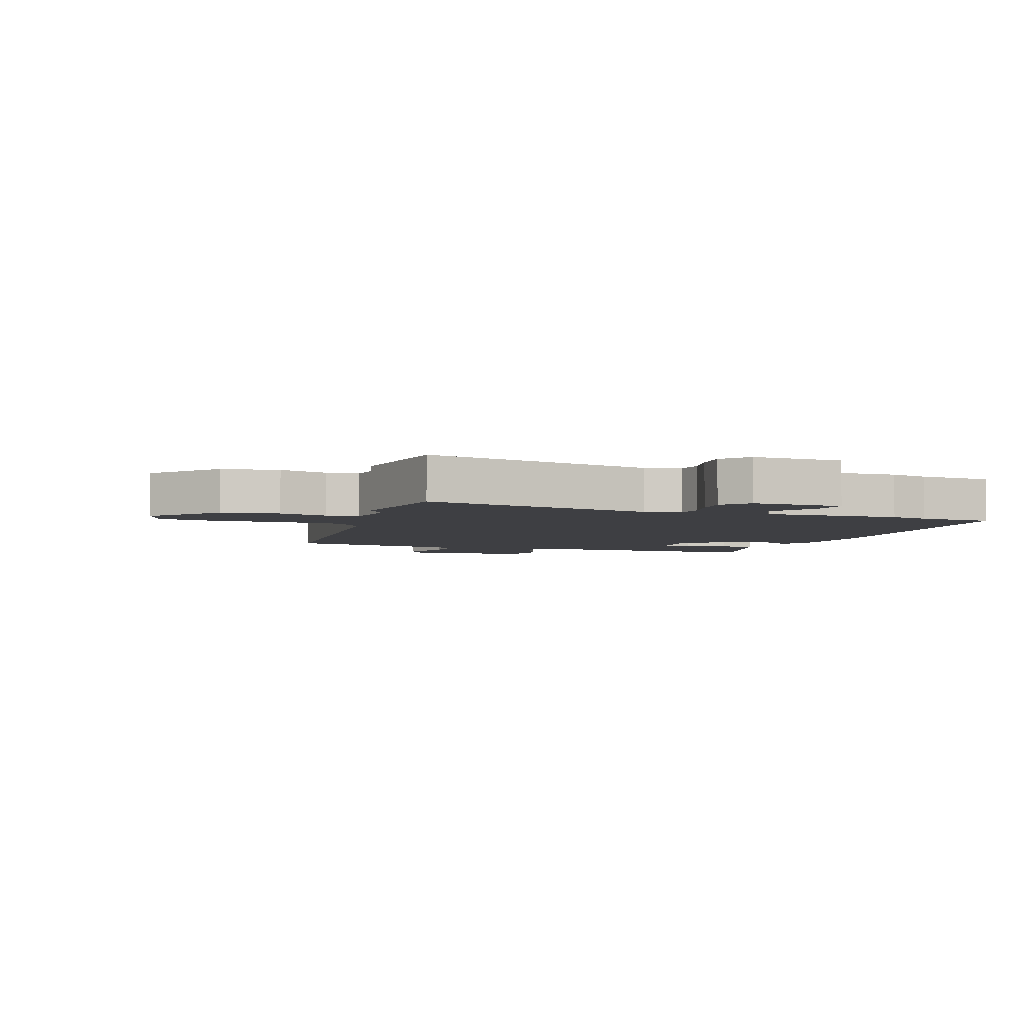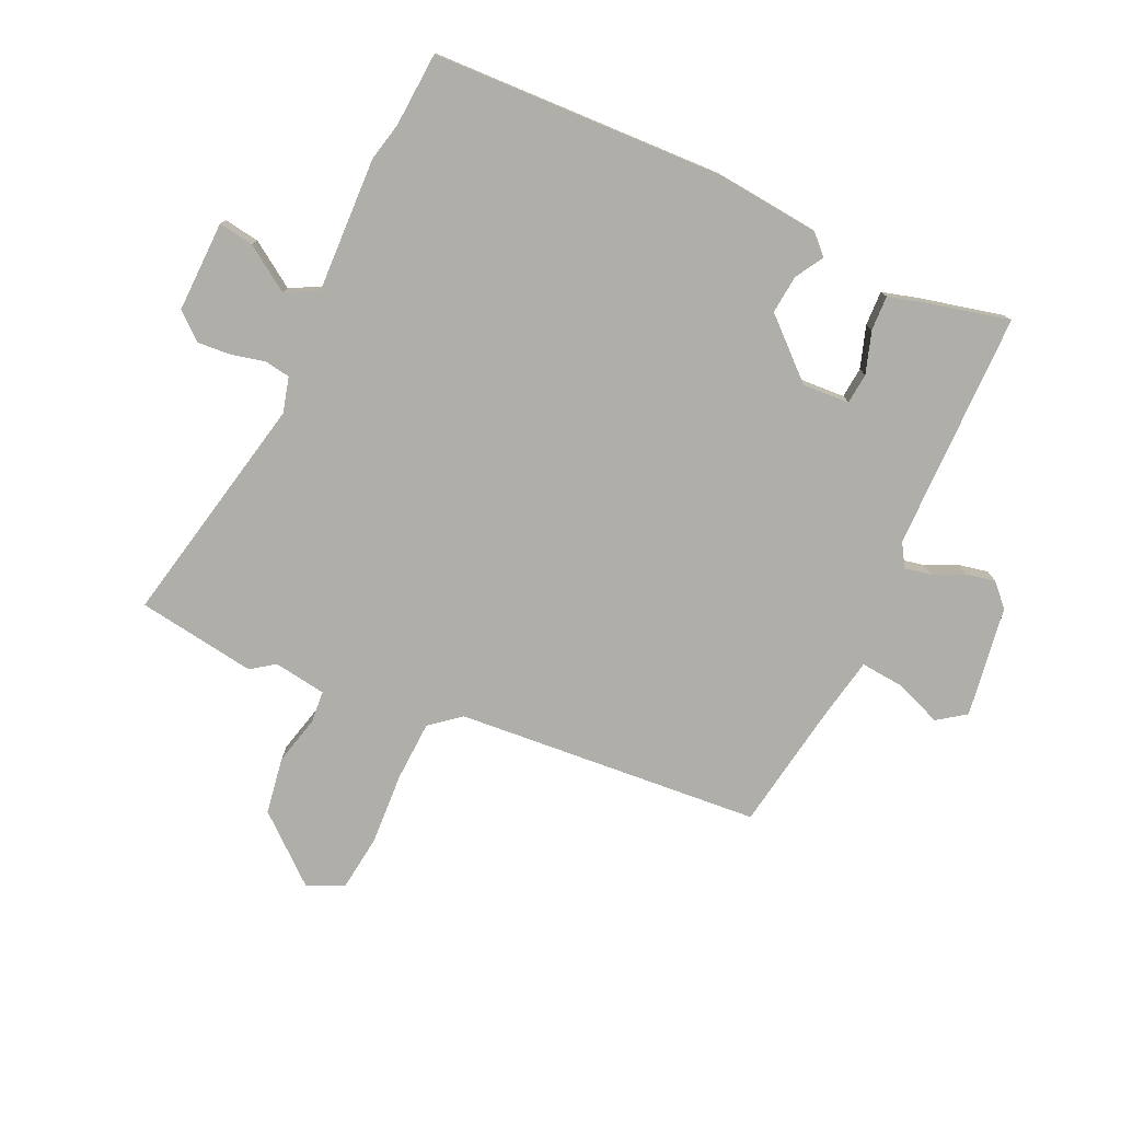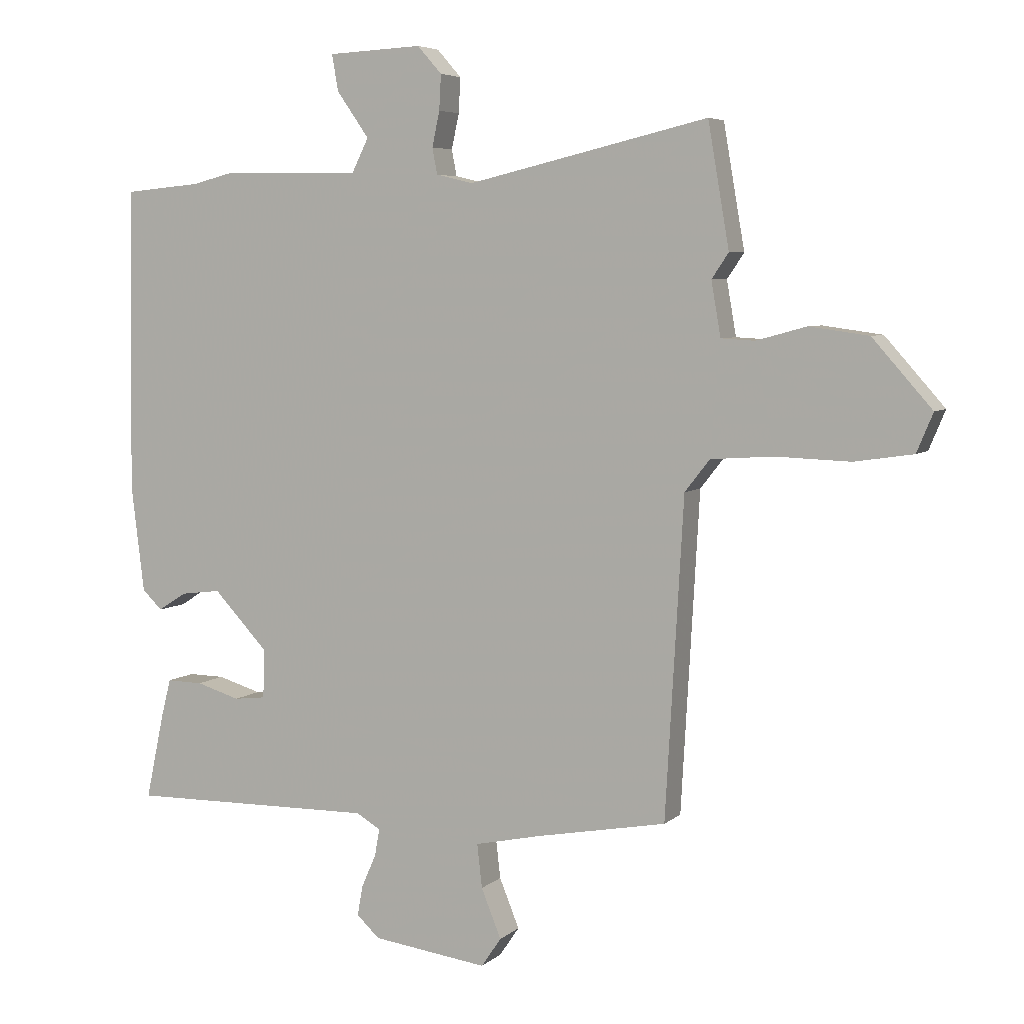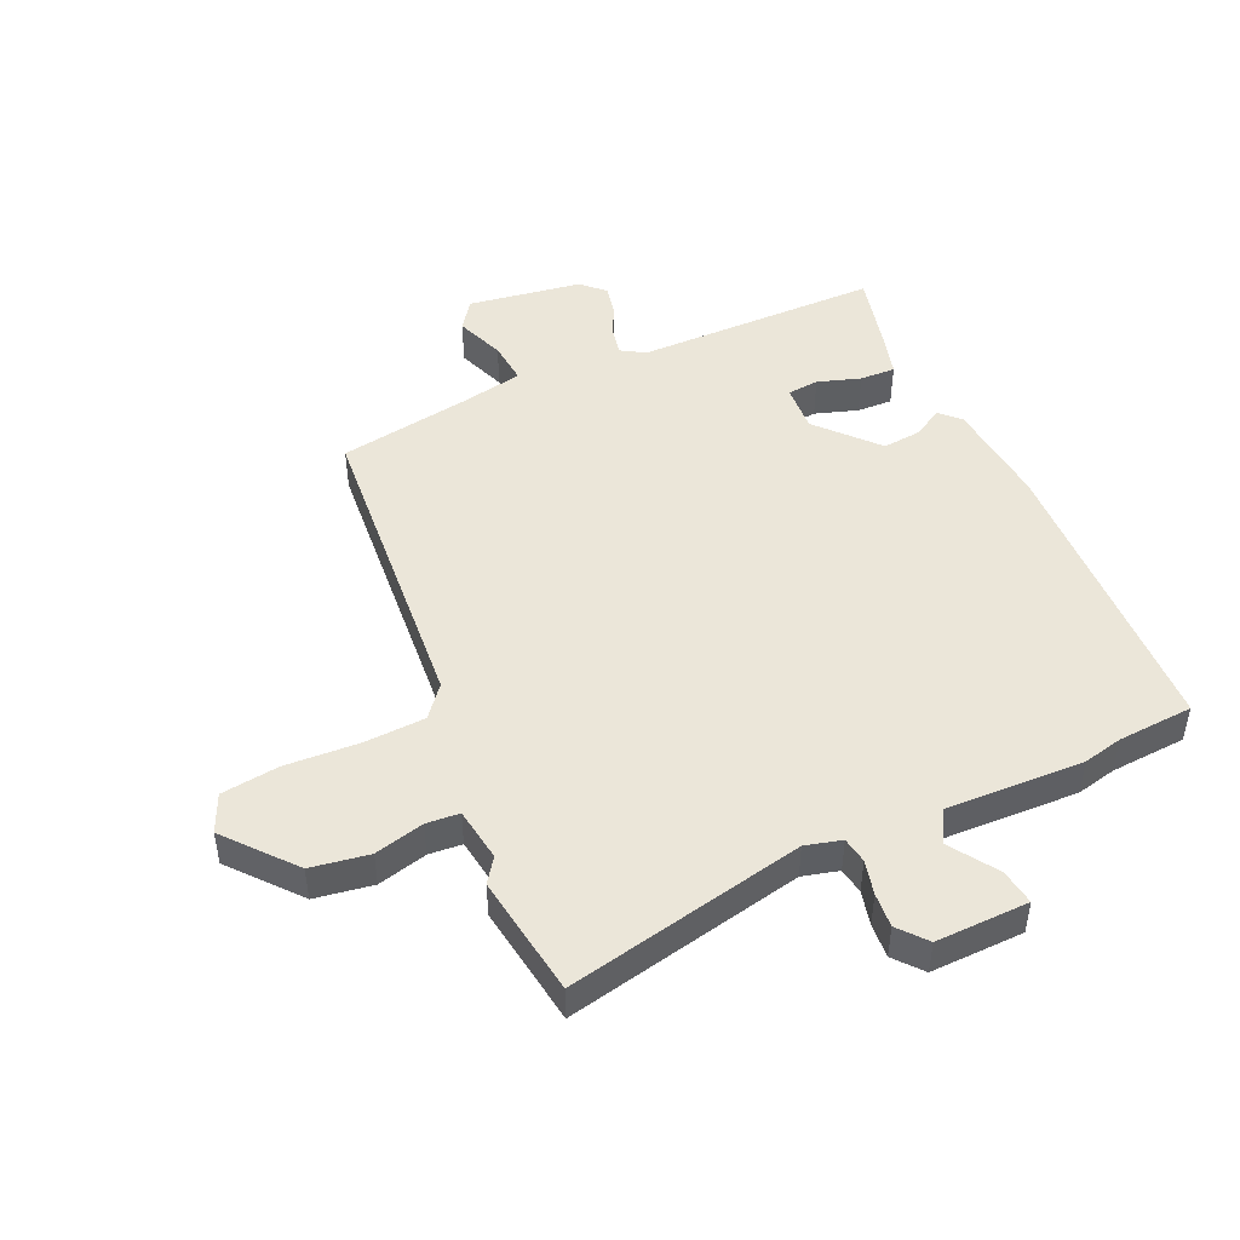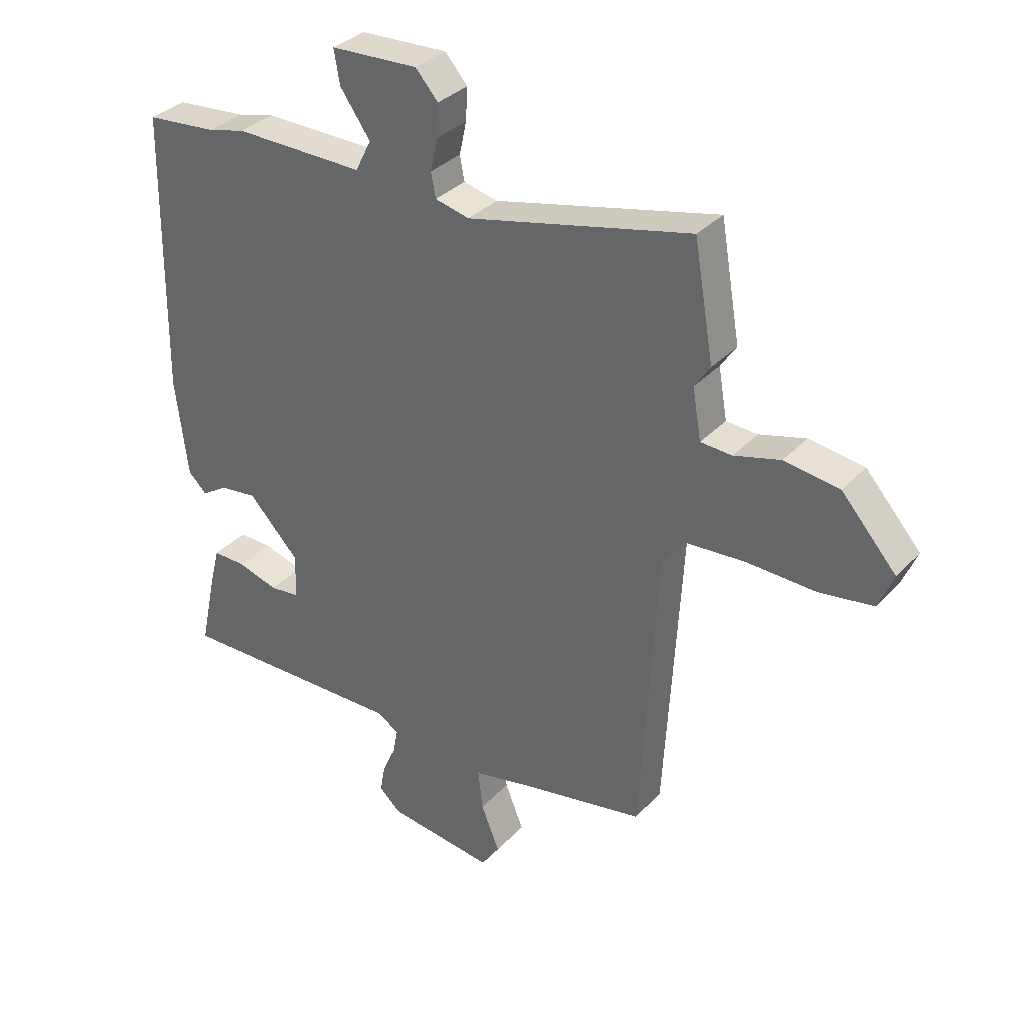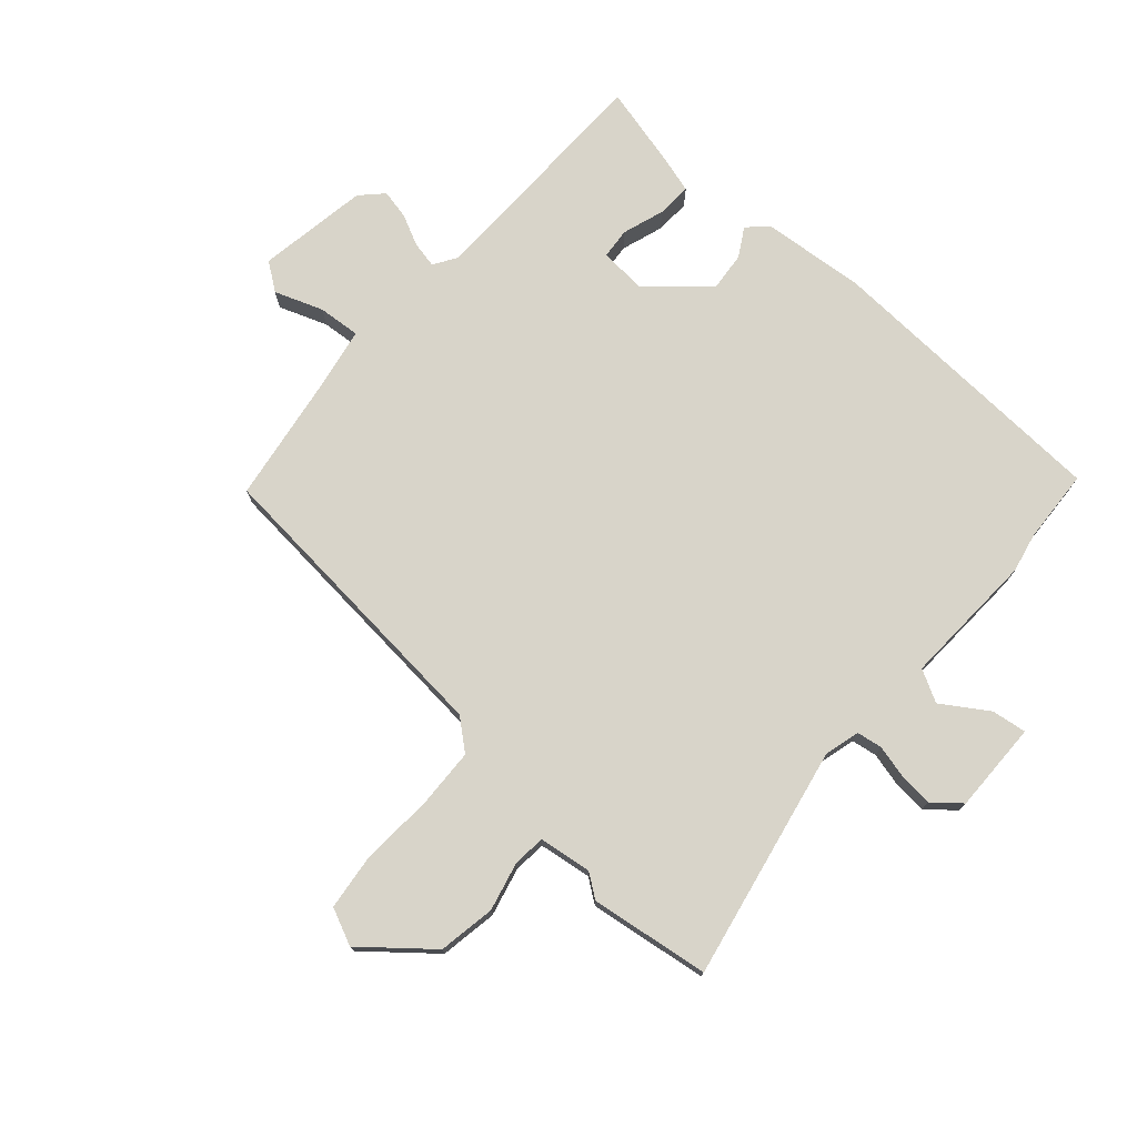
<metadata>
{"format":"obj","ext":"obj","renderer":"f3d","projection":"perspective","resolution":1024,"background":"white","views":[{"elev":-4.3,"azim":-18.3,"up":"+Y"},{"elev":-77.5,"azim":66.6,"up":"+Y"},{"elev":5.6,"azim":-155.8,"up":"+Z"},{"elev":47.6,"azim":-23.0,"up":"+Y"},{"elev":33.6,"azim":-144.3,"up":"+Z"},{"elev":75.2,"azim":-46.7,"up":"+Y"}]}
</metadata>
<code>
v 0.397 0.07 0.509
v 0.52 0.07 0.498
v 0.527 0.07 0.011
v 0.506 0.07 -0.161
v 0.474 0.07 -0.192
v 0.428 0.07 -0.163
v 0.364 0.07 -0.155
v 0.276 0.07 -0.248
v 0.279 0.07 -0.326
v 0.33 0.07 -0.332
v 0.4 0.07 -0.311
v 0.458 0.07 -0.31
v 0.474 0.07 -0.373
v 0.503 0.07 -0.509
v 0.106 0.07 -0.503
v 0.067 0.07 -0.526
v 0.075 0.07 -0.57
v 0.098 0.07 -0.622
v 0.107 0.07 -0.671
v 0.07 0.07 -0.705
v -0.115 0.07 -0.729
v -0.147 0.07 -0.682
v -0.115 0.07 -0.603
v -0.107 0.07 -0.533
v -0.213 0.07 -0.51
v -0.422 0.07 -0.471
v -0.451 0.07 0.038
v -0.491 0.07 0.089
v -0.591 0.07 0.096
v -0.71 0.07 0.092
v -0.804 0.07 0.106
v -0.83 0.07 0.168
v -0.735 0.07 0.275
v -0.64 0.07 0.288
v -0.56 0.07 0.266
v -0.506 0.07 0.269
v -0.491 0.07 0.356
v -0.518 0.07 0.396
v -0.484 0.07 0.593
v -0.099 0.07 0.503
v -0.04 0.07 0.517
v -0.032 0.07 0.559
v -0.044 0.07 0.615
v -0.047 0.07 0.671
v -0.008 0.07 0.715
v 0.143 0.07 0.708
v 0.133 0.07 0.65
v 0.081 0.07 0.576
v 0.108 0.07 0.522
v 0.333 0.07 0.525
v 0.397 0 0.509
v 0.52 0 0.498
v 0.527 0 0.011
v 0.506 0 -0.161
v 0.474 0 -0.192
v 0.428 0 -0.163
v 0.364 0 -0.155
v 0.276 0 -0.248
v 0.279 0 -0.326
v 0.33 0 -0.332
v 0.4 0 -0.311
v 0.458 0 -0.31
v 0.474 0 -0.373
v 0.503 0 -0.509
v 0.106 0 -0.503
v 0.067 0 -0.526
v 0.075 0 -0.57
v 0.098 0 -0.622
v 0.107 0 -0.671
v 0.07 0 -0.705
v -0.115 0 -0.729
v -0.147 0 -0.682
v -0.115 0 -0.603
v -0.107 0 -0.533
v -0.213 0 -0.51
v -0.422 0 -0.471
v -0.451 0 0.038
v -0.491 0 0.089
v -0.591 0 0.096
v -0.71 0 0.092
v -0.804 0 0.106
v -0.83 0 0.168
v -0.735 0 0.275
v -0.64 0 0.288
v -0.56 0 0.266
v -0.506 0 0.269
v -0.491 0 0.356
v -0.518 0 0.396
v -0.484 0 0.593
v -0.099 0 0.503
v -0.04 0 0.517
v -0.032 0 0.559
v -0.044 0 0.615
v -0.047 0 0.671
v -0.008 0 0.715
v 0.143 0 0.708
v 0.133 0 0.65
v 0.081 0 0.576
v 0.108 0 0.522
v 0.333 0 0.525
f 49 50 1
f 46 47 48
f 45 46 48
f 44 45 48
f 43 44 48
f 42 43 48
f 41 42 48 49
f 4 5 6
f 3 4 6
f 2 3 6
f 1 2 6
f 49 1 6
f 41 49 6
f 40 41 6
f 40 6 7
f 39 40 7
f 38 39 7
f 37 38 7
f 33 34 35
f 32 33 35
f 31 32 35
f 30 31 35
f 29 30 35
f 28 29 35 36
f 37 7 8
f 36 37 8
f 28 36 8
f 27 28 8
f 21 22 23
f 20 21 23
f 19 20 23
f 18 19 23
f 17 18 23
f 16 17 23 24
f 15 16 24 25
f 13 14 15
f 12 13 15
f 11 12 15
f 10 11 15
f 15 25 26
f 10 15 26
f 9 10 26
f 8 9 26 27
f 51 100 99
f 98 97 96
f 98 96 95
f 98 95 94
f 98 94 93
f 98 93 92
f 99 98 92 91
f 56 55 54
f 56 54 53
f 56 53 52
f 56 52 51
f 56 51 99
f 56 99 91
f 56 91 90
f 57 56 90
f 57 90 89
f 57 89 88
f 57 88 87
f 85 84 83
f 85 83 82
f 85 82 81
f 85 81 80
f 85 80 79
f 86 85 79 78
f 58 57 87
f 58 87 86
f 58 86 78
f 58 78 77
f 73 72 71
f 73 71 70
f 73 70 69
f 73 69 68
f 73 68 67
f 74 73 67 66
f 75 74 66 65
f 65 64 63
f 65 63 62
f 65 62 61
f 65 61 60
f 76 75 65
f 76 65 60
f 76 60 59
f 77 76 59 58
f 1 51 52 2
f 2 52 53 3
f 3 53 54 4
f 4 54 55 5
f 5 55 56 6
f 6 56 57 7
f 7 57 58 8
f 8 58 59 9
f 9 59 60 10
f 10 60 61 11
f 11 61 62 12
f 12 62 63 13
f 13 63 64 14
f 14 64 65 15
f 15 65 66 16
f 16 66 67 17
f 17 67 68 18
f 18 68 69 19
f 19 69 70 20
f 20 70 71 21
f 21 71 72 22
f 22 72 73 23
f 23 73 74 24
f 24 74 75 25
f 25 75 76 26
f 26 76 77 27
f 27 77 78 28
f 28 78 79 29
f 29 79 80 30
f 30 80 81 31
f 31 81 82 32
f 32 82 83 33
f 33 83 84 34
f 34 84 85 35
f 35 85 86 36
f 36 86 87 37
f 37 87 88 38
f 38 88 89 39
f 39 89 90 40
f 40 90 91 41
f 41 91 92 42
f 42 92 93 43
f 43 93 94 44
f 44 94 95 45
f 45 95 96 46
f 46 96 97 47
f 47 97 98 48
f 48 98 99 49
f 49 99 100 50
f 50 100 51 1

</code>
